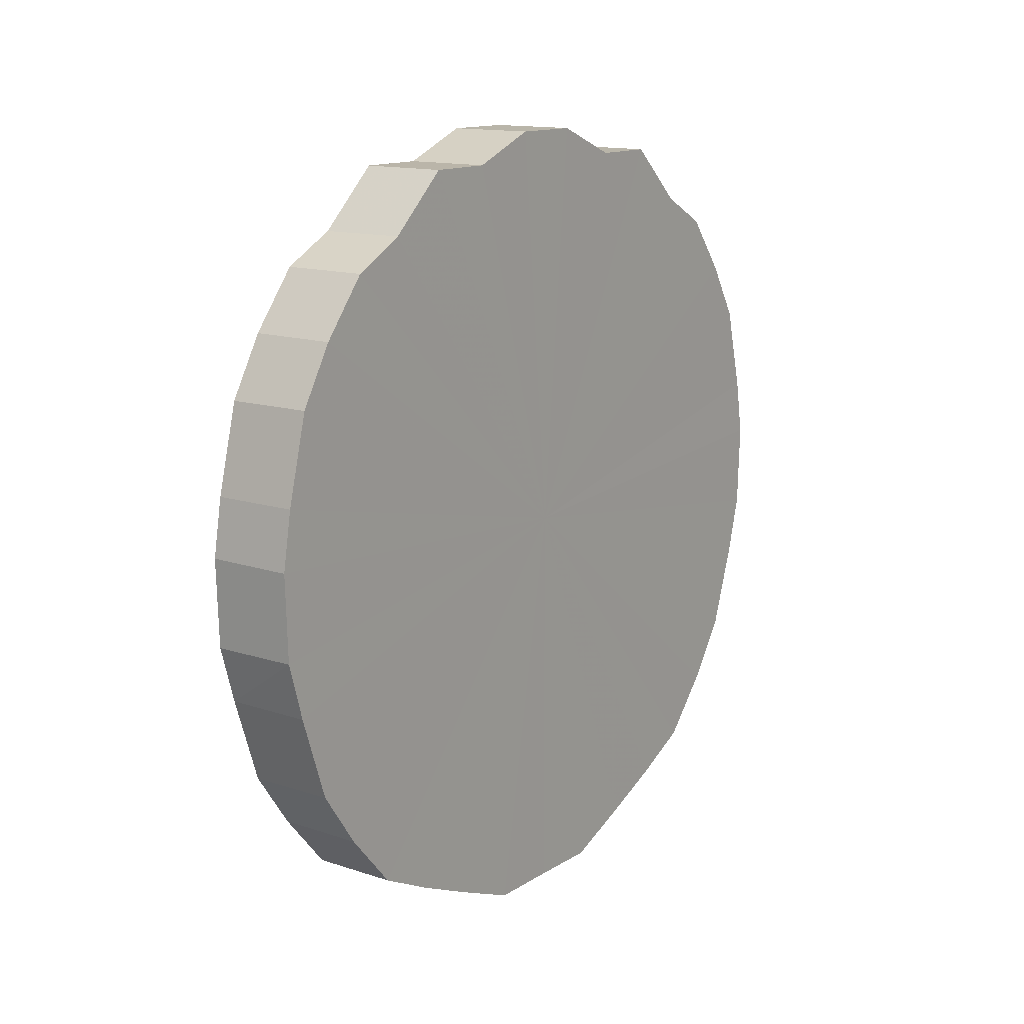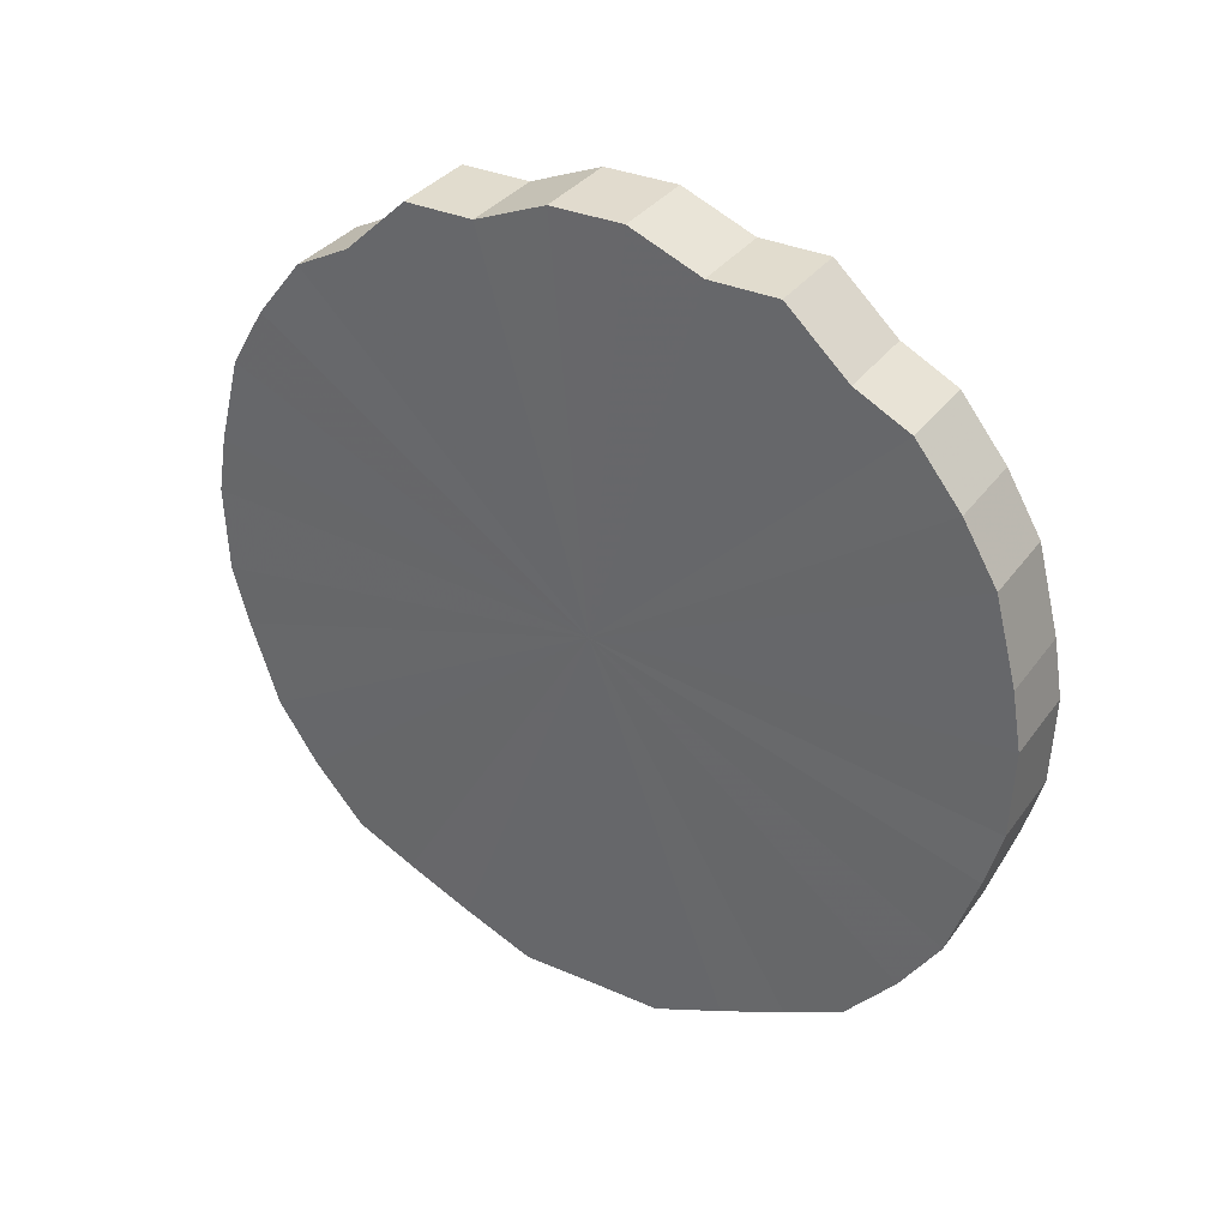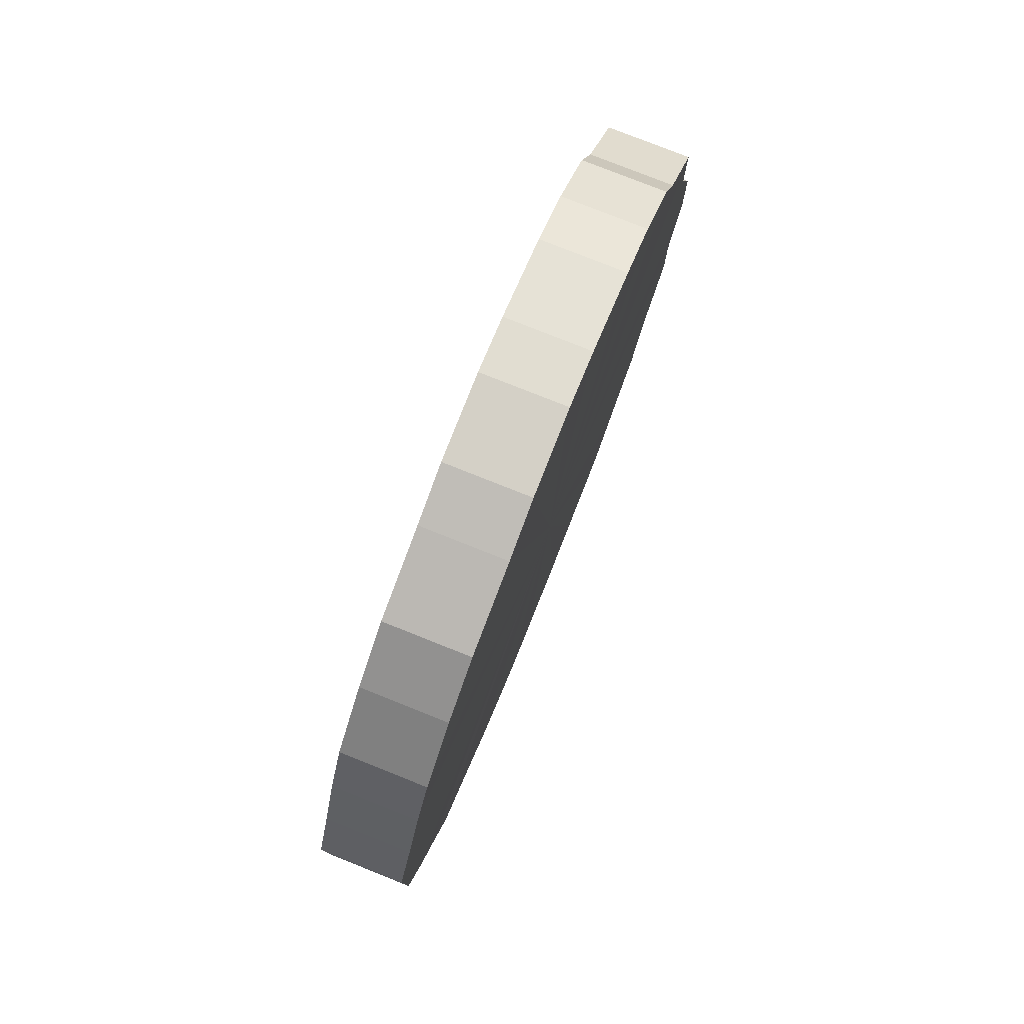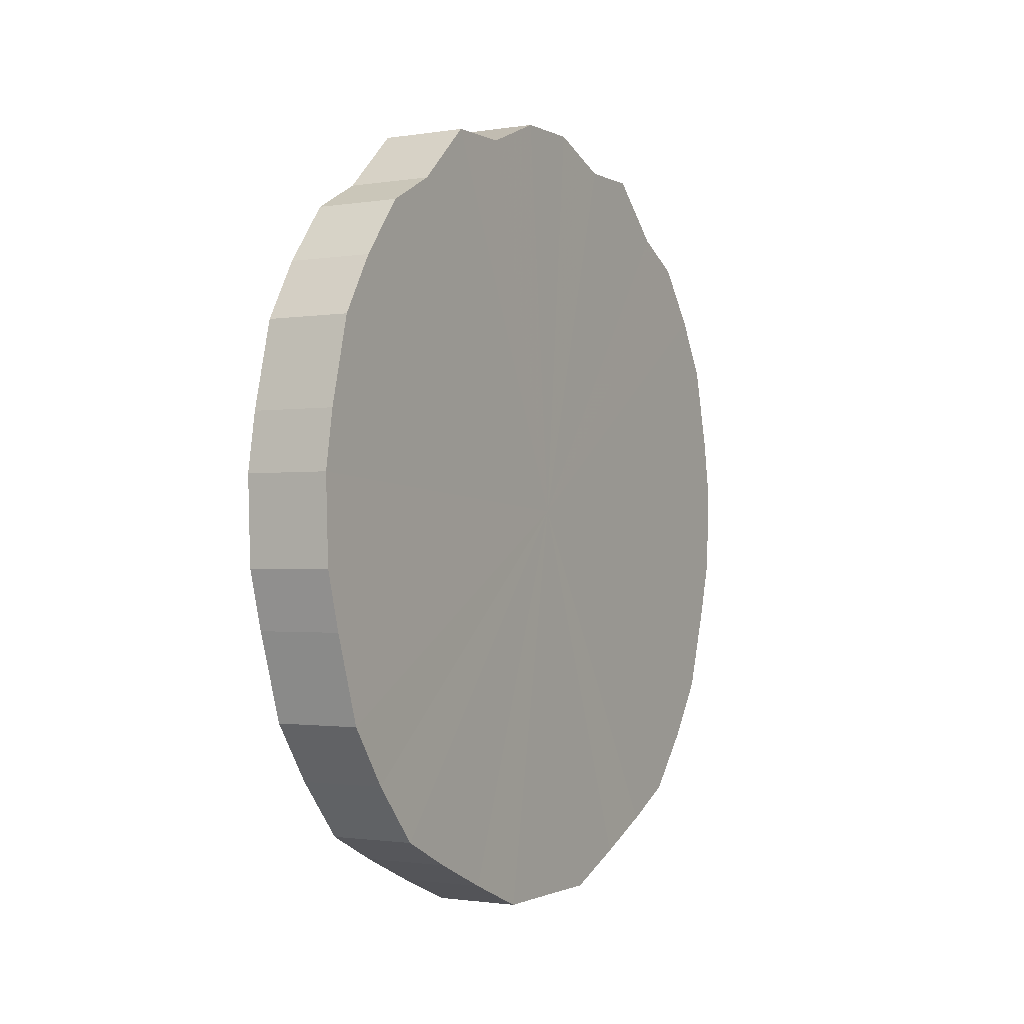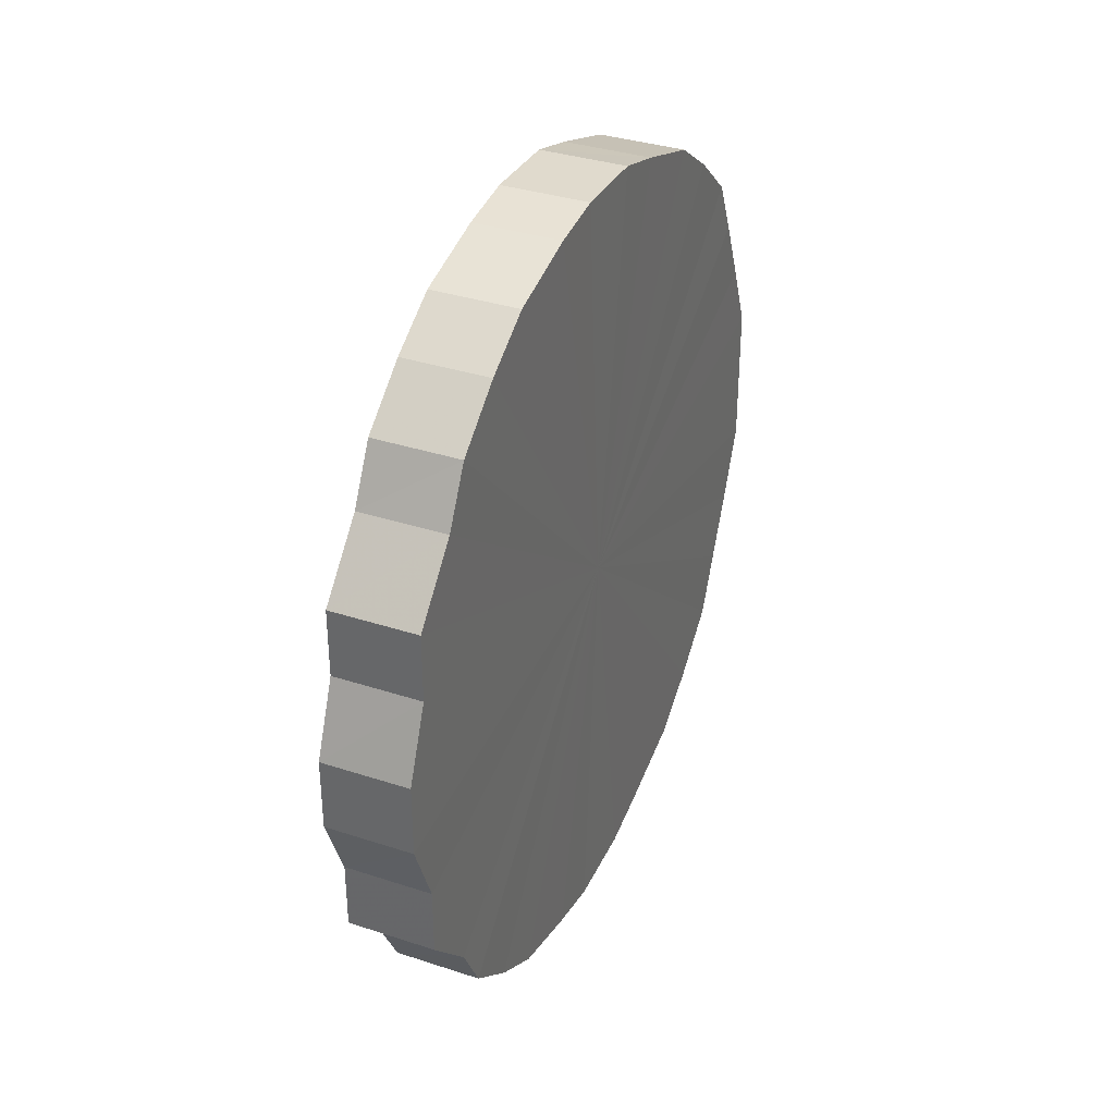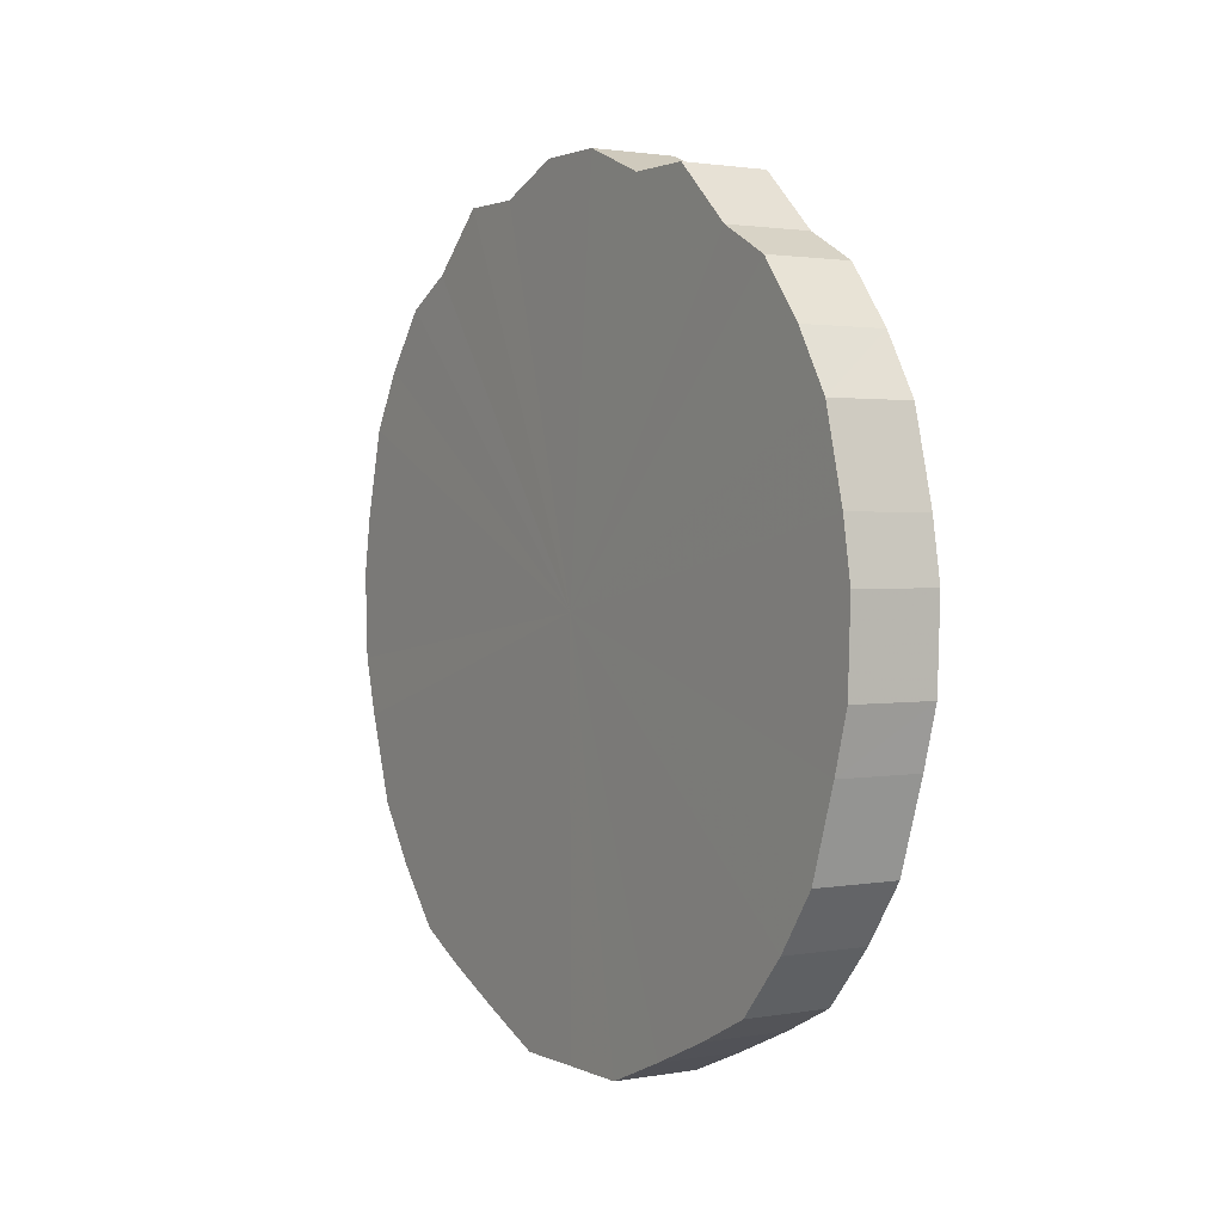
<metadata>
{"format":"obj","ext":"obj","renderer":"f3d","projection":"perspective","resolution":1024,"background":"white","views":[{"elev":13.8,"azim":-143.5,"up":"+Y"},{"elev":33.9,"azim":-59.4,"up":"+Y"},{"elev":78.4,"azim":21.8,"up":"+Z"},{"elev":-1.1,"azim":-149.8,"up":"+Y"},{"elev":34.9,"azim":-156.5,"up":"+Z"},{"elev":1.9,"azim":-32.2,"up":"+Y"}]}
</metadata>
<code>
o 26736
v 2231 1883 17.23
v 2231 1883 17.26
v 2230 1883 17.23
v 2231 1883 17.28
v 2230 1883 17.26
v 2231 1883 17.21
v 2230 1883 17.21
v 2231 1883 17.31
v 2230 1883 17.28
v 2231 1883 17.18
v 2230 1883 17.18
v 2231 1883 17.33
v 2230 1883 17.31
v 2231 1883 17.16
v 2230 1883 17.16
v 2231 1883 17.34
v 2230 1883 17.33
v 2231 1883 17.14
v 2230 1883 17.14
v 2231 1883 17.36
v 2230 1883 17.34
v 2231 1883 17.12
v 2230 1883 17.12
v 2231 1883 17.37
v 2230 1883 17.36
v 2231 1883 17.11
v 2230 1883 17.11
v 2231 1883 17.37
v 2230 1883 17.37
v 2231 1883 17.1
v 2230 1883 17.1
v 2231 1883 17.37
v 2230 1883 17.37
v 2231 1883 17.1
v 2230 1883 17.1
v 2231 1883 17.37
v 2230 1883 17.37
v 2231 1883 17.09
v 2230 1883 17.09
v 2231 1883 17.36
v 2230 1883 17.37
v 2231 1883 17.1
v 2230 1883 17.1
v 2231 1883 17.35
v 2230 1883 17.36
v 2231 1883 17.11
v 2230 1883 17.11
v 2231 1883 17.34
v 2230 1883 17.35
v 2231 1883 17.12
v 2230 1883 17.12
v 2231 1883 17.32
v 2230 1883 17.34
v 2231 1883 17.13
v 2230 1883 17.13
v 2231 1883 17.29
v 2230 1883 17.32
v 2231 1883 17.15
v 2230 1883 17.15
v 2231 1883 17.27
v 2230 1883 17.29
v 2231 1883 17.17
v 2230 1883 17.17
v 2231 1883 17.25
v 2230 1883 17.27
v 2231 1883 17.2
v 2230 1883 17.2
v 2231 1883 17.22
v 2230 1883 17.25
v 2230 1883 17.22
v 2230 1883 17.23
v 2231 1883 17.26
v 2230 1883 17.26
v 2231 1883 17.28
v 2230 1883 17.28
v 2230 1883 17.21
v 2231 1883 17.23
v 2230 1883 17.18
v 2231 1883 17.21
v 2231 1883 17.31
v 2230 1883 17.31
v 2230 1883 17.16
v 2231 1883 17.18
v 2230 1883 17.14
v 2231 1883 17.16
v 2231 1883 17.33
v 2230 1883 17.33
v 2230 1883 17.12
v 2231 1883 17.14
v 2230 1883 17.11
v 2231 1883 17.12
v 2231 1883 17.34
v 2230 1883 17.34
v 2230 1883 17.1
v 2231 1883 17.11
v 2230 1883 17.1
v 2231 1883 17.1
v 2231 1883 17.36
v 2230 1883 17.36
v 2230 1883 17.09
v 2231 1883 17.1
v 2230 1883 17.1
v 2231 1883 17.09
v 2231 1883 17.37
v 2230 1883 17.37
v 2230 1883 17.11
v 2231 1883 17.1
v 2230 1883 17.12
v 2231 1883 17.11
v 2231 1883 17.37
v 2230 1883 17.37
v 2230 1883 17.13
v 2231 1883 17.12
v 2230 1883 17.15
v 2231 1883 17.13
v 2231 1883 17.37
v 2230 1883 17.37
v 2230 1883 17.17
v 2231 1883 17.15
v 2230 1883 17.2
v 2231 1883 17.17
v 2231 1883 17.37
v 2230 1883 17.37
v 2230 1883 17.22
v 2231 1883 17.2
v 2230 1883 17.25
v 2231 1883 17.22
v 2231 1883 17.36
v 2230 1883 17.36
v 2230 1883 17.27
v 2231 1883 17.25
v 2230 1883 17.29
v 2231 1883 17.27
v 2231 1883 17.35
v 2230 1883 17.35
v 2230 1883 17.32
v 2231 1883 17.29
v 2230 1883 17.34
v 2231 1883 17.32
v 2231 1883 17.34
v 2231 1883 17.23
v 2231 1883 17.26
v 2231 1883 17.23
v 2231 1883 17.28
v 2231 1883 17.21
v 2231 1883 17.31
v 2231 1883 17.18
v 2231 1883 17.33
v 2231 1883 17.16
v 2231 1883 17.34
v 2231 1883 17.14
v 2231 1883 17.36
v 2231 1883 17.12
v 2231 1883 17.37
v 2231 1883 17.11
v 2231 1883 17.37
v 2231 1883 17.1
v 2231 1883 17.37
v 2231 1883 17.1
v 2231 1883 17.37
v 2231 1883 17.09
v 2231 1883 17.36
v 2231 1883 17.1
v 2231 1883 17.35
v 2231 1883 17.11
v 2231 1883 17.34
v 2231 1883 17.12
v 2231 1883 17.32
v 2231 1883 17.13
v 2231 1883 17.29
v 2231 1883 17.15
v 2231 1883 17.27
v 2231 1883 17.17
v 2231 1883 17.25
v 2231 1883 17.2
v 2231 1883 17.22
v 2230 1883 17.23
v 2230 1883 17.23
v 2230 1883 17.26
v 2230 1883 17.21
v 2230 1883 17.28
v 2230 1883 17.18
v 2230 1883 17.31
v 2230 1883 17.16
v 2230 1883 17.33
v 2230 1883 17.14
v 2230 1883 17.34
v 2230 1883 17.12
v 2230 1883 17.36
v 2230 1883 17.11
v 2230 1883 17.37
v 2230 1883 17.1
v 2230 1883 17.37
v 2230 1883 17.1
v 2230 1883 17.37
v 2230 1883 17.09
v 2230 1883 17.37
v 2230 1883 17.1
v 2230 1883 17.36
v 2230 1883 17.11
v 2230 1883 17.35
v 2230 1883 17.12
v 2230 1883 17.34
v 2230 1883 17.13
v 2230 1883 17.32
v 2230 1883 17.15
v 2230 1883 17.29
v 2230 1883 17.17
v 2230 1883 17.27
v 2230 1883 17.2
v 2230 1883 17.25
v 2230 1883 17.22
f 1 2 3
f 2 4 5
f 6 1 7
f 4 8 9
f 10 6 11
f 8 12 13
f 14 10 15
f 12 16 17
f 18 14 19
f 16 20 21
f 22 18 23
f 20 24 25
f 26 22 27
f 24 28 29
f 30 26 31
f 28 32 33
f 34 30 35
f 32 36 37
f 38 34 39
f 36 40 41
f 42 38 43
f 40 44 45
f 46 42 47
f 44 48 49
f 50 46 51
f 48 52 53
f 54 50 55
f 52 56 57
f 58 54 59
f 56 60 61
f 62 58 63
f 60 64 65
f 66 62 67
f 64 68 69
f 68 66 70
f 71 72 73
f 73 74 75
f 76 77 71
f 78 79 76
f 75 80 81
f 82 83 78
f 84 85 82
f 81 86 87
f 88 89 84
f 90 91 88
f 87 92 93
f 94 95 90
f 96 97 94
f 93 98 99
f 100 101 96
f 102 103 100
f 99 104 105
f 106 107 102
f 108 109 106
f 105 110 111
f 112 113 108
f 114 115 112
f 111 116 117
f 118 119 114
f 120 121 118
f 117 122 123
f 124 125 120
f 126 127 124
f 123 128 129
f 130 131 126
f 132 133 130
f 129 134 135
f 136 137 132
f 138 139 136
f 135 140 138
f 141 142 143
f 141 144 142
f 141 143 145
f 141 146 144
f 141 145 147
f 141 148 146
f 141 147 149
f 141 150 148
f 141 149 151
f 141 152 150
f 141 151 153
f 141 154 152
f 141 153 155
f 141 156 154
f 141 155 157
f 141 158 156
f 141 157 159
f 141 160 158
f 141 159 161
f 141 162 160
f 141 161 163
f 141 164 162
f 141 163 165
f 141 166 164
f 141 165 167
f 141 168 166
f 141 167 169
f 141 170 168
f 141 169 171
f 141 172 170
f 141 171 173
f 141 174 172
f 141 173 175
f 141 176 174
f 141 175 176
f 177 178 179
f 177 180 178
f 177 179 181
f 177 182 180
f 177 181 183
f 177 184 182
f 177 183 185
f 177 186 184
f 177 185 187
f 177 188 186
f 177 187 189
f 177 190 188
f 177 189 191
f 177 192 190
f 177 191 193
f 177 194 192
f 177 193 195
f 177 196 194
f 177 195 197
f 177 198 196
f 177 197 199
f 177 200 198
f 177 199 201
f 177 202 200
f 177 201 203
f 177 204 202
f 177 203 205
f 177 206 204
f 177 205 207
f 177 208 206
f 177 207 209
f 177 210 208
f 177 209 211
f 177 212 210
f 177 211 212

</code>
